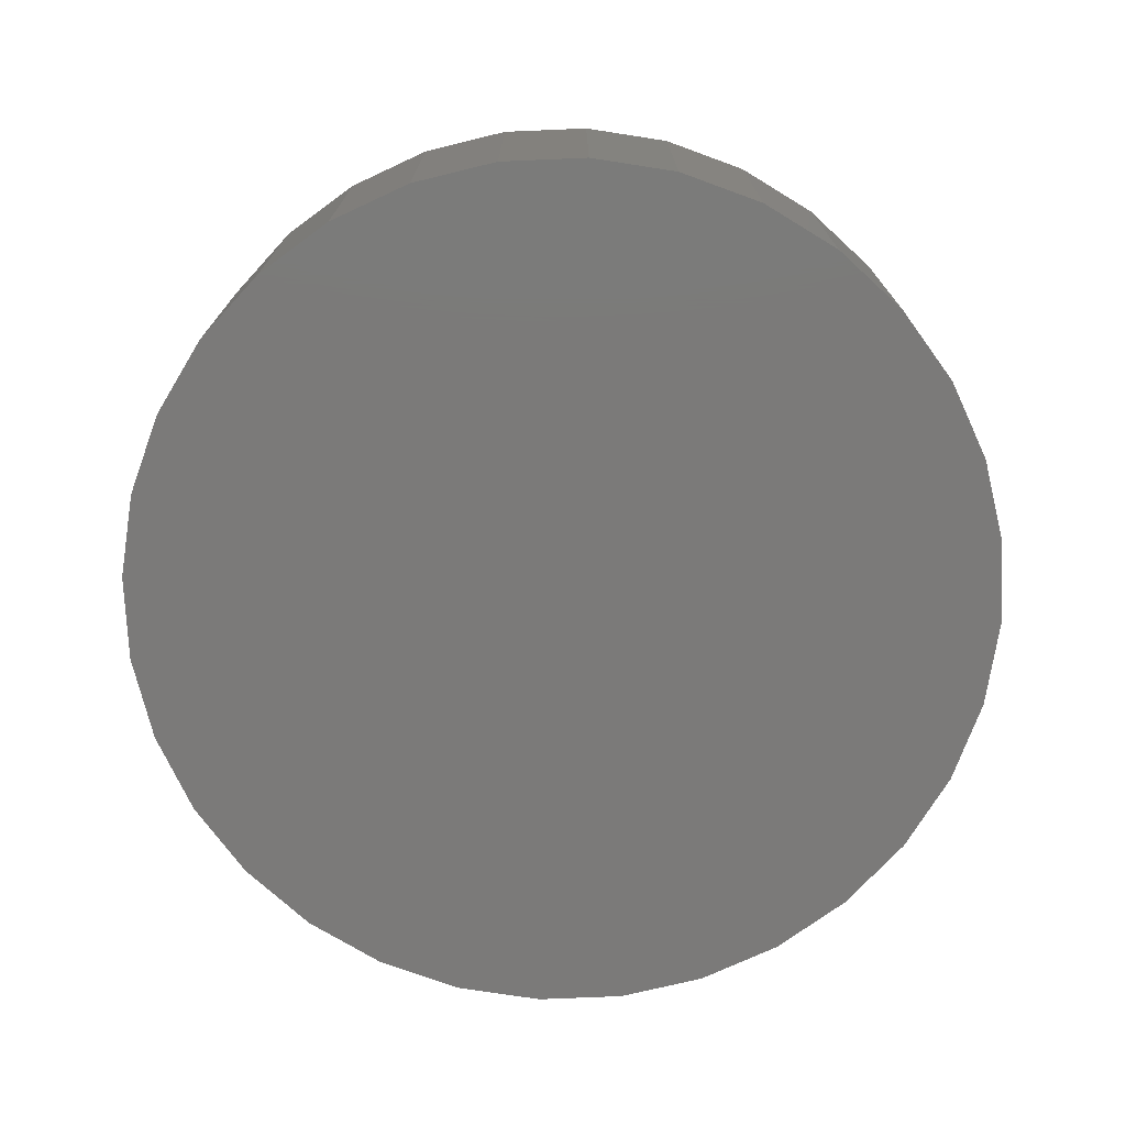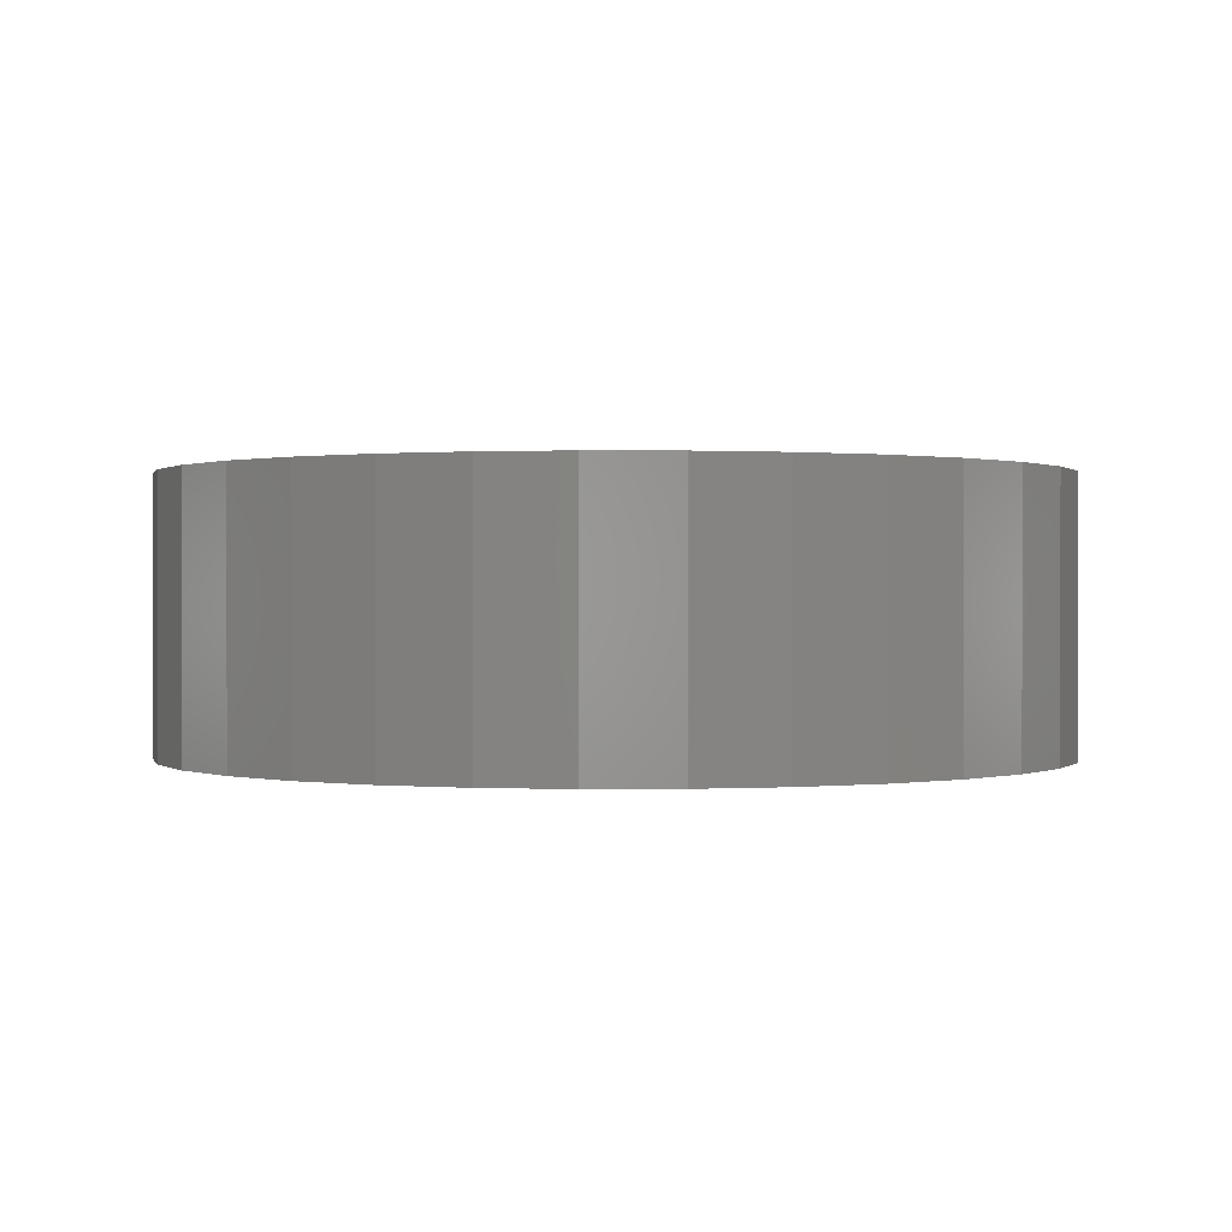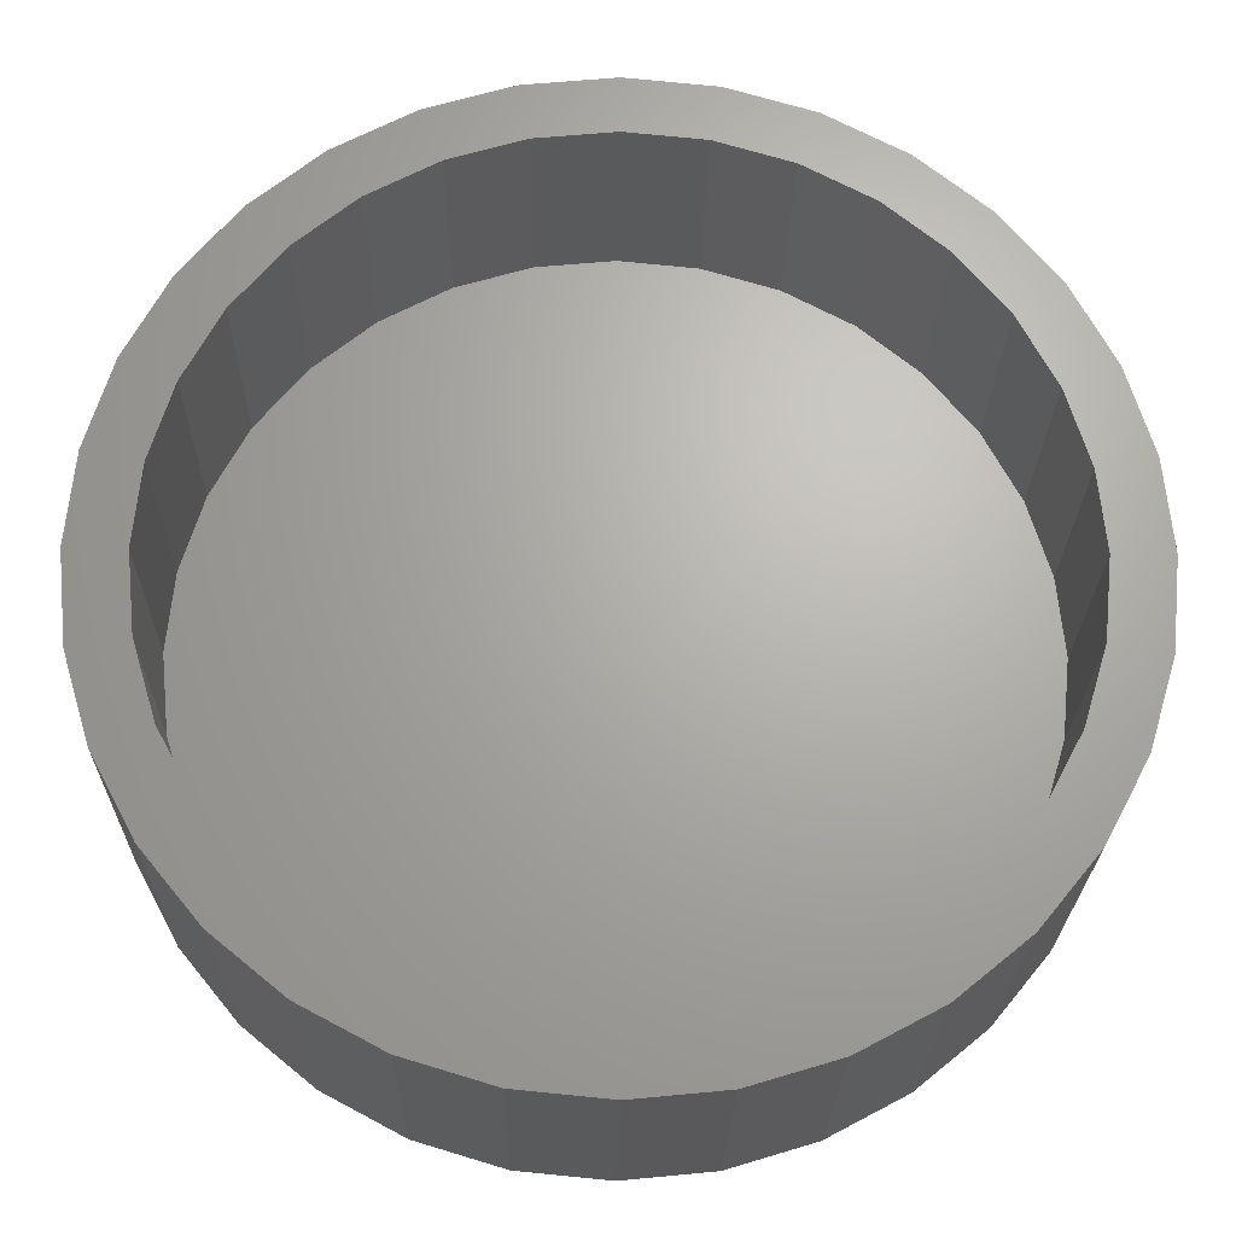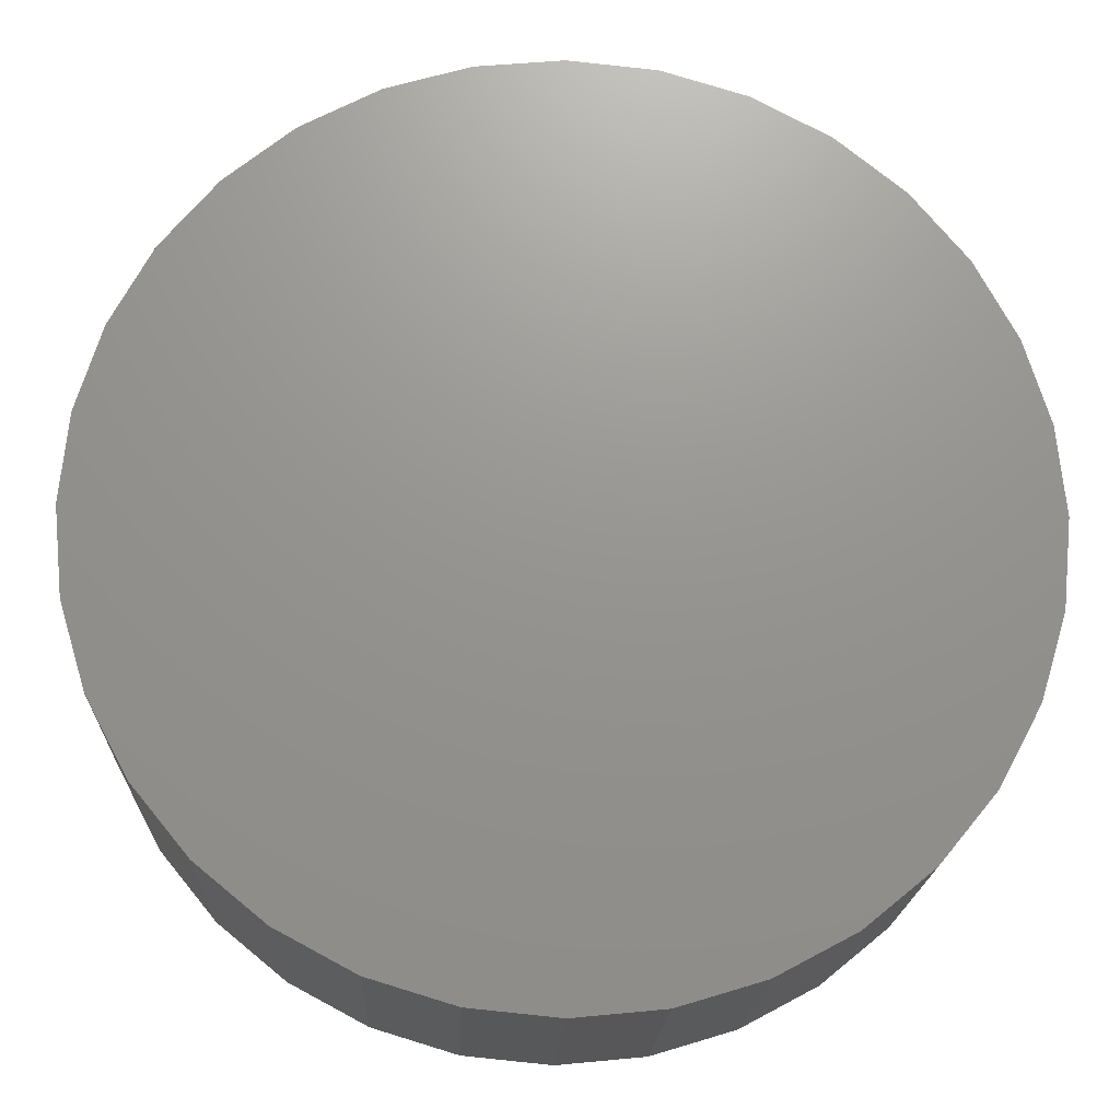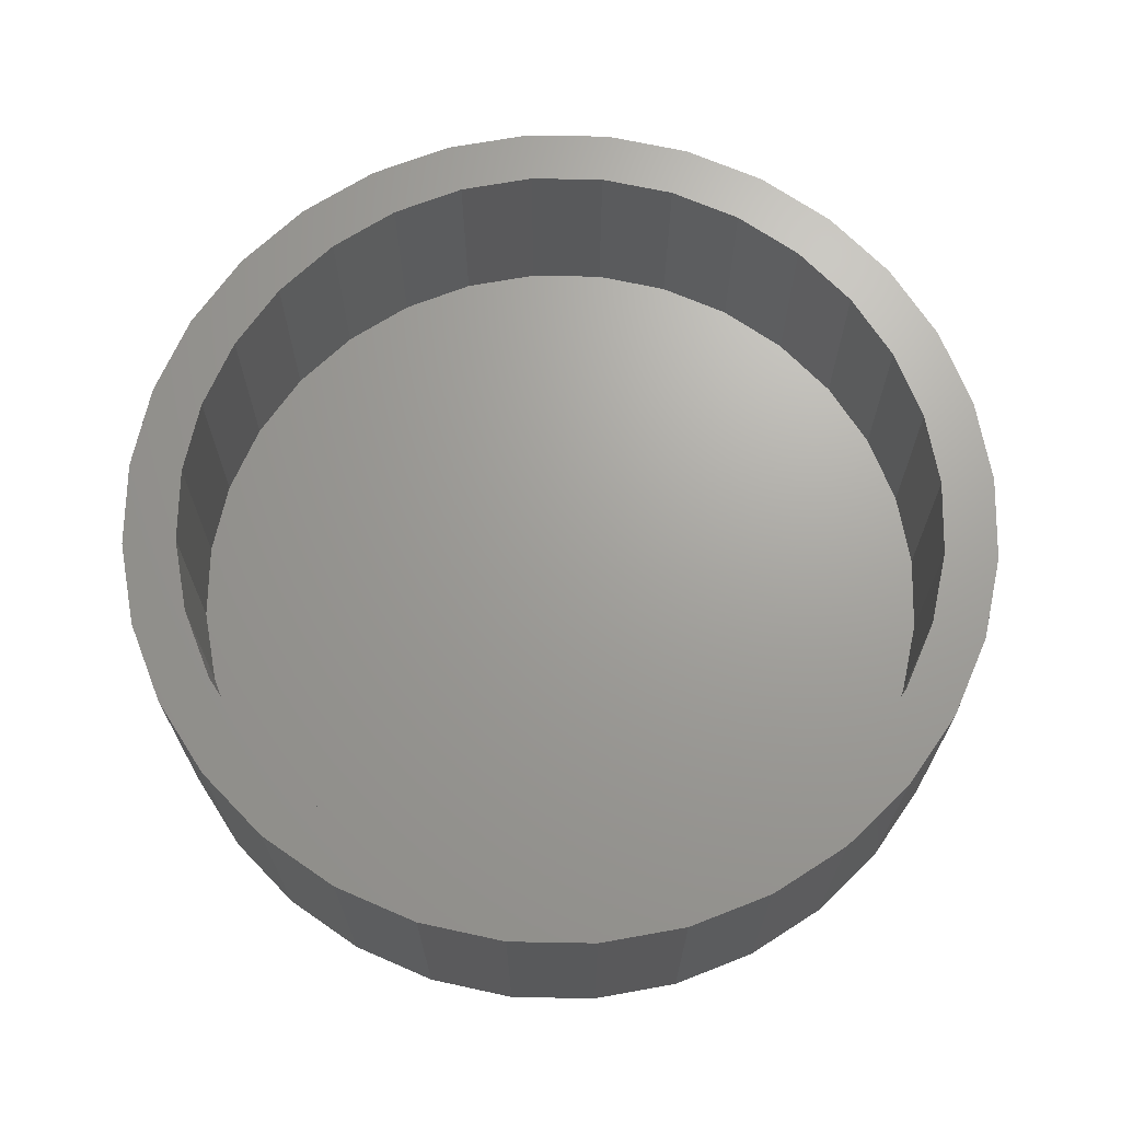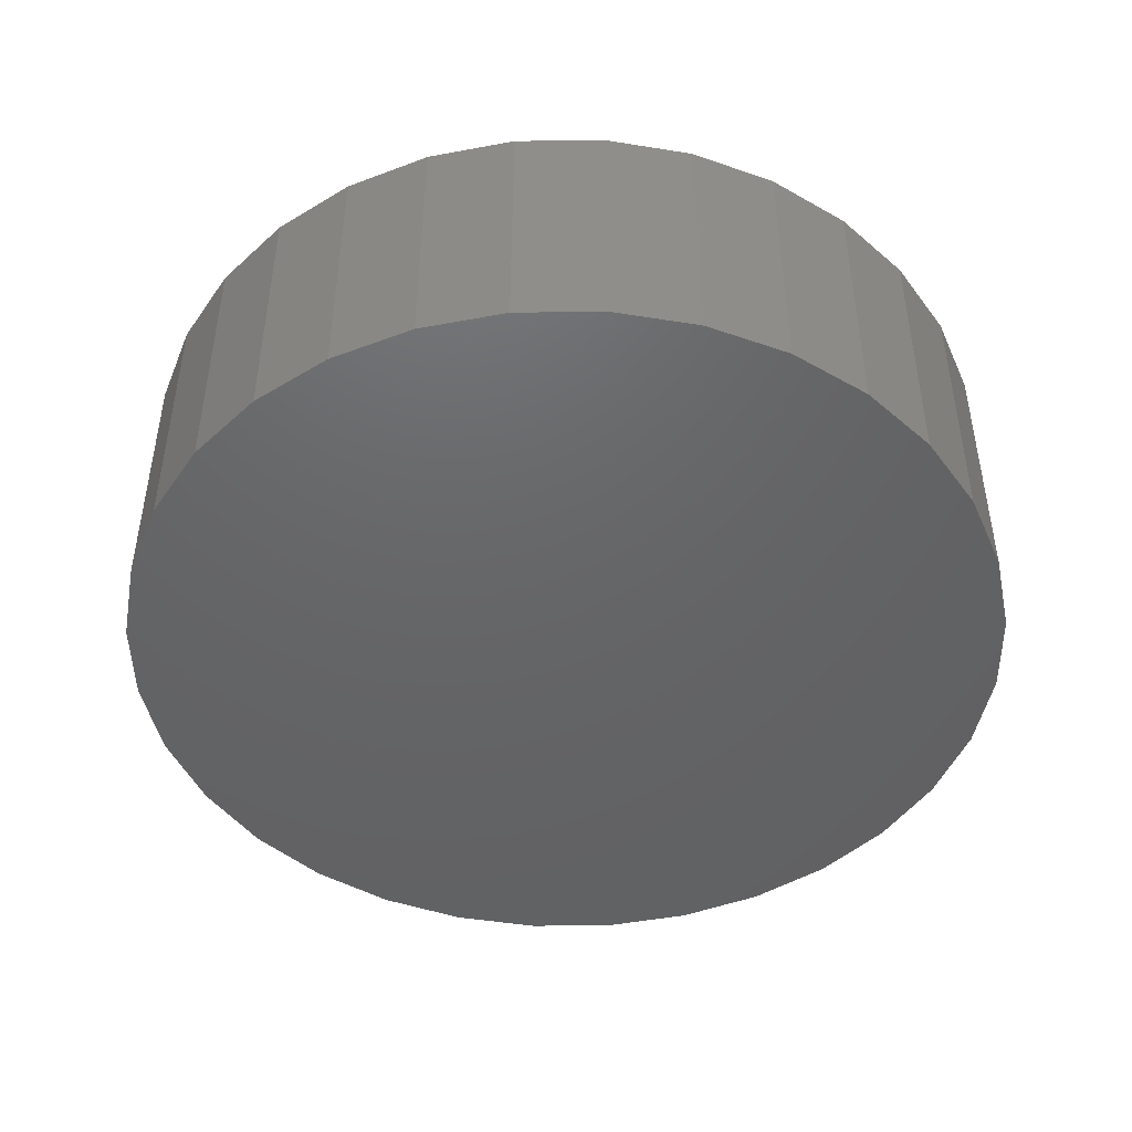
<metadata>
{"format":"stl","ext":"stl","renderer":"f3d","projection":"perspective","resolution":1024,"background":"white","views":[{"elev":-73.6,"azim":176.8,"up":"+Y"},{"elev":0.4,"azim":48.8,"up":"+Y"},{"elev":-23.2,"azim":179.1,"up":"+Z"},{"elev":-18.7,"azim":-2.3,"up":"+Z"},{"elev":68.4,"azim":40.4,"up":"+Y"},{"elev":-46.2,"azim":40.2,"up":"+Y"}]}
</metadata>
<code>
# stl→obj: 128 verts, 252 faces
v -0.4595 0.1719 0.1936
v -0.5245 0.1719 0.2205
v -0.4128 0.1719 0.2811
v 0.1066 0.1719 0.4962
v 0.007895 0.1719 0.5059
v 0.2284 0.1719 0.5324
v 0.1203 0.1719 0.5652
v 0.007895 0.1719 0.5762
v -0.2126 0.1719 0.5324
v -0.1045 0.1719 0.5652
v -0.09081 0.1719 0.4962
v -0.1857 0.1719 0.4674
v -0.3122 0.1719 0.4791
v -0.2732 0.1719 0.4207
v -0.3996 0.1719 0.4075
v -0.3498 0.1719 0.3577
v -0.4712 0.1719 0.3201
v -0.3498 0.1719 -0.3577
v -0.4712 0.1719 -0.3201
v -0.4128 0.1719 -0.2811
v -0.5245 0.1719 -0.2205
v -0.4595 0.1719 -0.1936
v -0.5573 0.1719 -0.1124
v -0.4883 0.1719 -0.0987
v -0.5683 0.1719 -8.23e-16
v -0.498 0.1719 1.704e-16
v -0.5573 0.1719 0.1124
v -0.4883 0.1719 0.0987
v 0.007895 0.1719 -0.5059
v -0.2126 0.1719 -0.5324
v -0.09081 0.1719 -0.4962
v -0.3122 0.1719 -0.4791
v -0.1857 0.1719 -0.4674
v -0.3996 0.1719 -0.4075
v -0.2732 0.1719 -0.4207
v 0.1203 0.1719 -0.5652
v 0.007895 0.1719 -0.5762
v 0.2284 0.1719 -0.5324
v -0.1045 0.1719 -0.5652
v 0.4753 0.1719 0.1936
v 0.4286 0.1719 0.2811
v 0.5403 0.1719 0.2205
v 0.3656 0.1719 0.3577
v 0.487 0.1719 0.3201
v 0.289 0.1719 0.4207
v 0.4154 0.1719 0.4075
v 0.2015 0.1719 0.4674
v 0.328 0.1719 0.4791
v 0.3656 0.1719 -0.3577
v 0.4286 0.1719 -0.2811
v 0.487 0.1719 -0.3201
v 0.4753 0.1719 -0.1936
v 0.5403 0.1719 -0.2205
v 0.5041 0.1719 -0.0987
v 0.5731 0.1719 -0.1124
v 0.5138 0.1719 -2.013e-16
v 0.5841 0.1719 -3.64e-16
v 0.5041 0.1719 0.0987
v 0.5731 0.1719 0.1124
v 0.1066 0.1719 -0.4962
v 0.2015 0.1719 -0.4674
v 0.328 0.1719 -0.4791
v 0.289 0.1719 -0.4207
v 0.4154 0.1719 -0.4075
v 0.1066 -0.1094 -0.4962
v 0.2015 -0.1094 -0.4674
v 0.289 -0.1094 -0.4207
v 0.3656 -0.1094 -0.3577
v 0.4286 -0.1094 -0.2811
v 0.4753 -0.1094 -0.1936
v 0.5041 -0.1094 -0.0987
v 0.5138 -0.1094 2.481e-16
v 0.007895 -0.1094 -0.5059
v -0.09081 -0.1094 -0.4962
v -0.1857 -0.1094 -0.4674
v -0.2732 -0.1094 -0.4207
v -0.3498 -0.1094 -0.3577
v -0.4128 -0.1094 -0.2811
v -0.4595 -0.1094 -0.1936
v -0.4883 -0.1094 -0.0987
v -0.498 -0.1094 1.704e-16
v -0.09081 -0.1094 0.4962
v -0.1857 -0.1094 0.4674
v -0.2732 -0.1094 0.4207
v -0.3498 -0.1094 0.3577
v -0.4128 -0.1094 0.2811
v -0.4595 -0.1094 0.1936
v -0.4883 -0.1094 0.0987
v 0.007895 -0.1094 0.5059
v 0.1066 -0.1094 0.4962
v 0.2015 -0.1094 0.4674
v 0.289 -0.1094 0.4207
v 0.3656 -0.1094 0.3577
v 0.4286 -0.1094 0.2811
v 0.4753 -0.1094 0.1936
v 0.5041 -0.1094 0.0987
v 0.5841 -0.1797 2.89e-16
v 0.5731 -0.1797 -0.1124
v 0.5403 -0.1797 -0.2205
v 0.487 -0.1797 -0.3201
v 0.4154 -0.1797 -0.4075
v 0.328 -0.1797 -0.4791
v 0.2284 -0.1797 -0.5324
v 0.1203 -0.1797 -0.5652
v 0.007895 -0.1797 -0.5762
v -0.1045 -0.1797 -0.5652
v -0.2126 -0.1797 -0.5324
v -0.3122 -0.1797 -0.4791
v -0.3996 -0.1797 -0.4075
v -0.4712 -0.1797 -0.3201
v -0.5245 -0.1797 -0.2205
v -0.5573 -0.1797 -0.1124
v -0.5683 -0.1797 -8.23e-16
v -0.5573 -0.1797 0.1124
v -0.5245 -0.1797 0.2205
v -0.4712 -0.1797 0.3201
v -0.3996 -0.1797 0.4075
v -0.3122 -0.1797 0.4791
v -0.2126 -0.1797 0.5324
v -0.1045 -0.1797 0.5652
v 0.007895 -0.1797 0.5762
v 0.1203 -0.1797 0.5652
v 0.2284 -0.1797 0.5324
v 0.328 -0.1797 0.4791
v 0.4154 -0.1797 0.4075
v 0.487 -0.1797 0.3201
v 0.5403 -0.1797 0.2205
v 0.5731 -0.1797 0.1124
f 1 2 3
f 4 5 6
f 6 5 7
f 7 5 8
f 5 9 8
f 8 9 10
f 5 11 9
f 9 11 12
f 9 12 13
f 13 12 14
f 13 14 15
f 15 14 16
f 15 16 17
f 17 16 3
f 17 3 2
f 18 19 20
f 20 19 21
f 20 21 22
f 22 21 23
f 22 23 24
f 24 23 25
f 24 25 26
f 26 25 27
f 26 27 28
f 28 27 2
f 28 2 1
f 29 30 31
f 31 30 32
f 31 32 33
f 33 32 34
f 33 34 35
f 35 34 19
f 35 19 18
f 36 37 38
f 38 37 29
f 37 39 29
f 29 39 30
f 40 41 42
f 42 41 43
f 42 43 44
f 44 43 45
f 44 45 46
f 46 45 47
f 46 47 48
f 48 47 4
f 48 4 6
f 49 50 51
f 51 50 52
f 51 52 53
f 53 52 54
f 53 54 55
f 55 54 56
f 55 56 57
f 57 56 58
f 57 58 59
f 59 58 40
f 59 40 42
f 29 60 38
f 38 60 61
f 38 61 62
f 62 61 63
f 62 63 64
f 64 63 49
f 64 49 51
f 29 65 60
f 60 65 66
f 60 66 61
f 61 66 67
f 61 67 63
f 63 67 68
f 63 68 49
f 49 68 69
f 49 69 50
f 50 69 70
f 50 70 52
f 52 70 71
f 52 71 54
f 54 71 72
f 54 72 56
f 65 29 73
f 73 29 31
f 73 31 74
f 74 31 33
f 74 33 75
f 75 33 35
f 75 35 76
f 76 35 18
f 76 18 77
f 77 18 20
f 77 20 78
f 78 20 22
f 78 22 79
f 79 22 24
f 79 24 80
f 80 24 26
f 80 26 81
f 5 82 11
f 11 82 83
f 11 83 12
f 12 83 84
f 12 84 14
f 14 84 85
f 14 85 16
f 16 85 86
f 16 86 3
f 3 86 87
f 3 87 1
f 1 87 88
f 1 88 28
f 28 88 81
f 28 81 26
f 82 5 89
f 89 5 4
f 89 4 90
f 90 4 47
f 90 47 91
f 91 47 45
f 91 45 92
f 92 45 43
f 92 43 93
f 93 43 41
f 93 41 94
f 94 41 40
f 94 40 95
f 95 40 58
f 95 58 96
f 96 58 56
f 96 56 72
f 57 97 55
f 55 97 98
f 55 98 53
f 53 98 99
f 53 99 51
f 51 99 100
f 51 100 64
f 64 100 101
f 64 101 62
f 62 101 102
f 62 102 38
f 38 102 103
f 38 103 36
f 36 103 104
f 36 104 37
f 37 104 105
f 37 105 39
f 39 105 106
f 39 106 30
f 30 106 107
f 30 107 32
f 32 107 108
f 32 108 34
f 34 108 109
f 34 109 19
f 19 109 110
f 19 110 21
f 21 110 111
f 21 111 23
f 23 111 112
f 23 112 25
f 25 112 113
f 25 113 27
f 27 113 114
f 27 114 2
f 2 114 115
f 2 115 17
f 17 115 116
f 17 116 15
f 15 116 117
f 15 117 13
f 13 117 118
f 13 118 9
f 9 118 119
f 9 119 10
f 10 119 120
f 10 120 8
f 8 120 121
f 8 121 7
f 7 121 122
f 7 122 6
f 6 122 123
f 6 123 48
f 48 123 124
f 48 124 46
f 46 124 125
f 46 125 44
f 44 125 126
f 44 126 42
f 42 126 127
f 42 127 59
f 59 127 128
f 59 128 57
f 57 128 97
f 120 122 121
f 122 120 123
f 123 120 119
f 123 119 124
f 124 119 118
f 124 118 125
f 125 118 117
f 125 117 126
f 126 117 116
f 126 116 127
f 127 116 115
f 127 115 128
f 128 115 114
f 128 114 97
f 97 114 113
f 97 113 98
f 98 113 112
f 98 112 99
f 99 112 111
f 99 111 100
f 100 111 110
f 100 110 101
f 101 110 109
f 101 109 102
f 102 109 108
f 102 108 103
f 103 108 107
f 103 107 104
f 104 107 106
f 104 106 105
f 71 96 72
f 81 88 80
f 80 88 87
f 80 87 79
f 79 87 86
f 79 86 78
f 78 86 85
f 78 85 77
f 77 85 84
f 77 84 76
f 76 84 83
f 76 83 75
f 75 83 82
f 75 82 74
f 74 82 89
f 74 89 73
f 73 89 90
f 73 90 65
f 65 90 91
f 65 91 66
f 66 91 92
f 66 92 67
f 67 92 93
f 67 93 68
f 68 93 94
f 68 94 69
f 69 94 95
f 69 95 70
f 70 95 96
f 70 96 71

</code>
